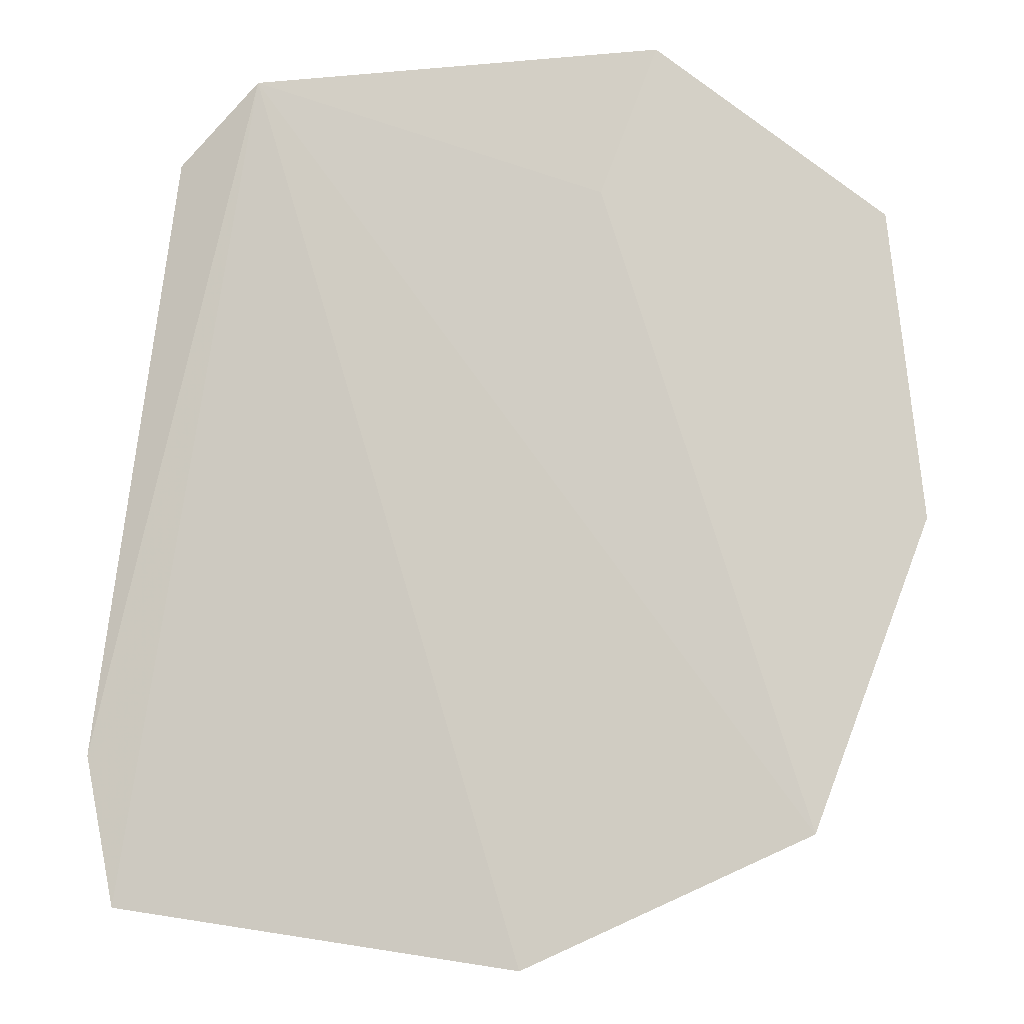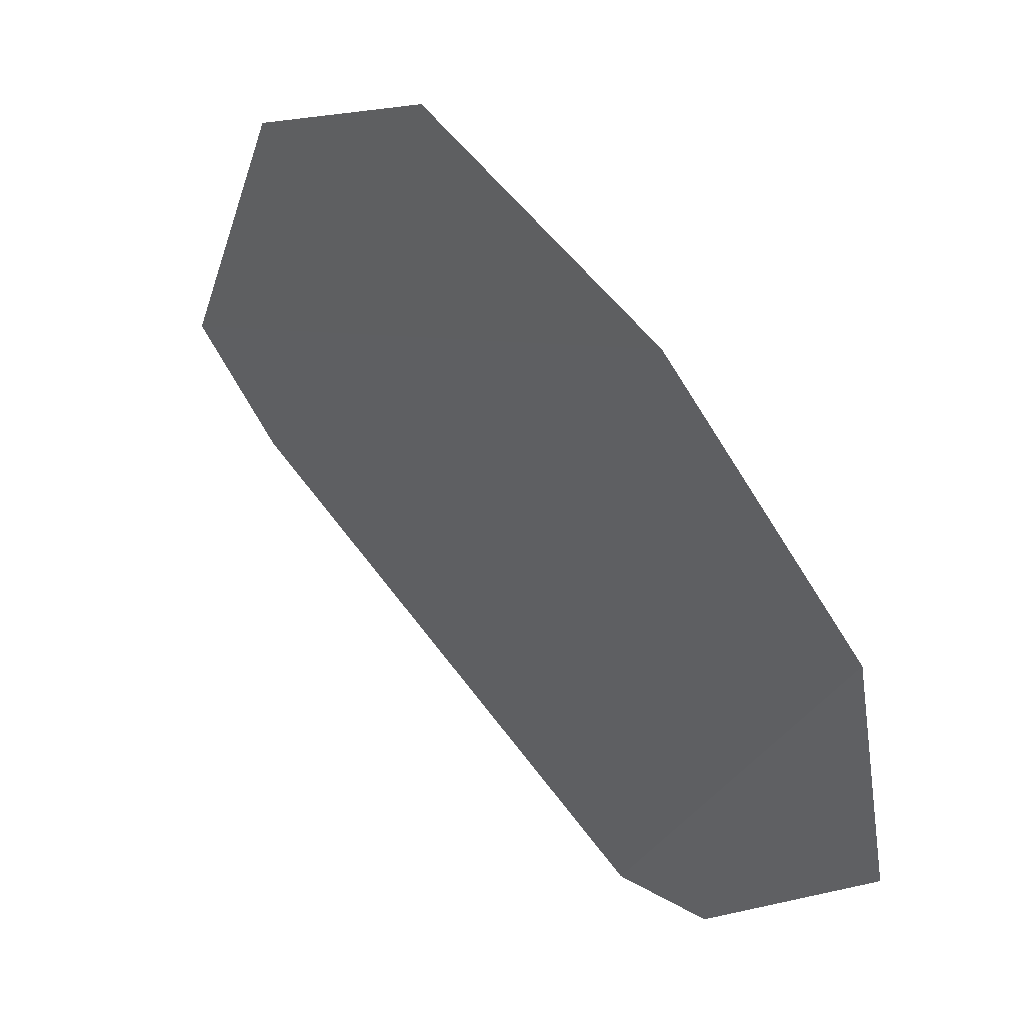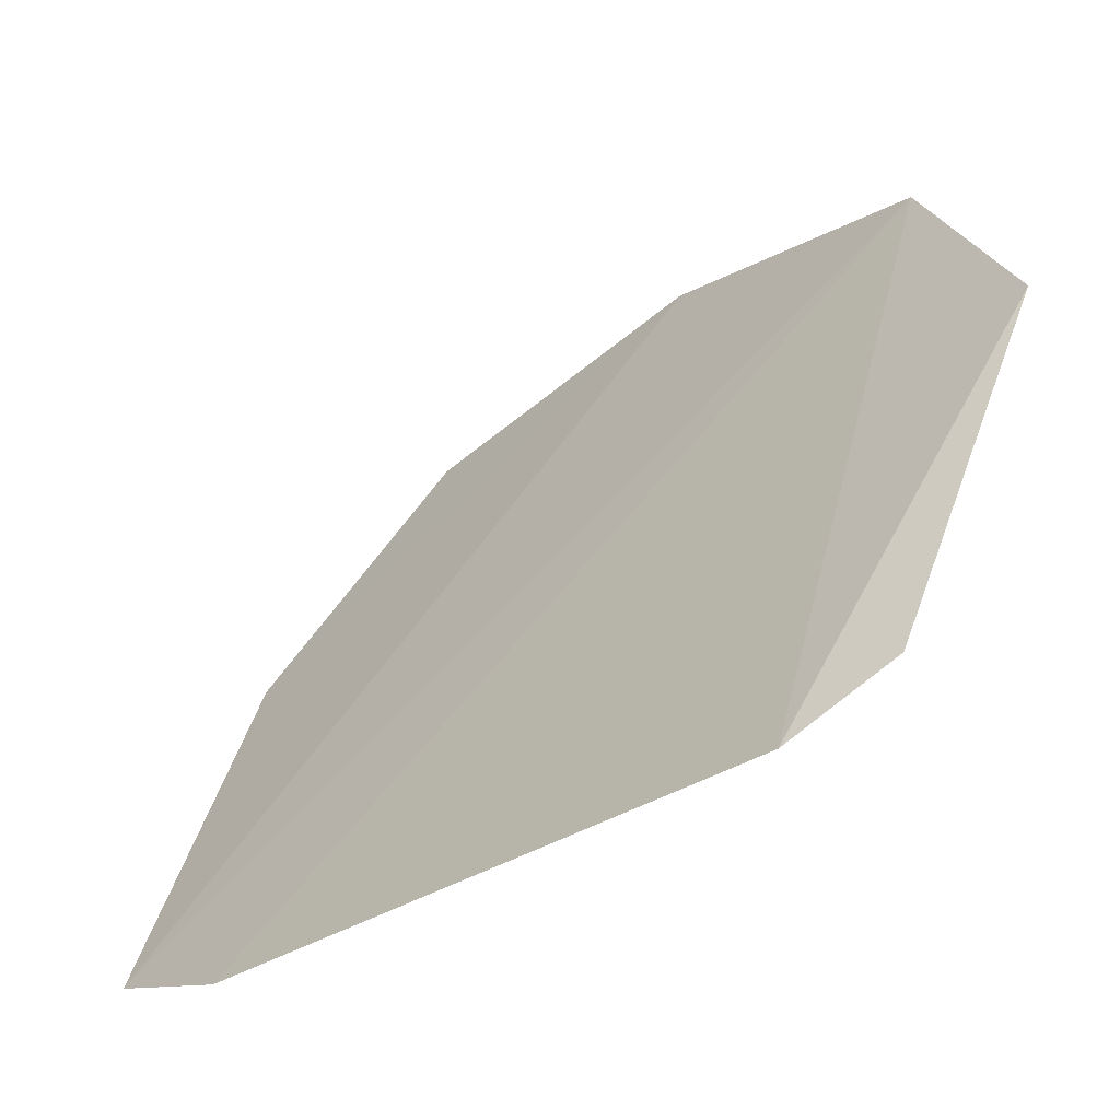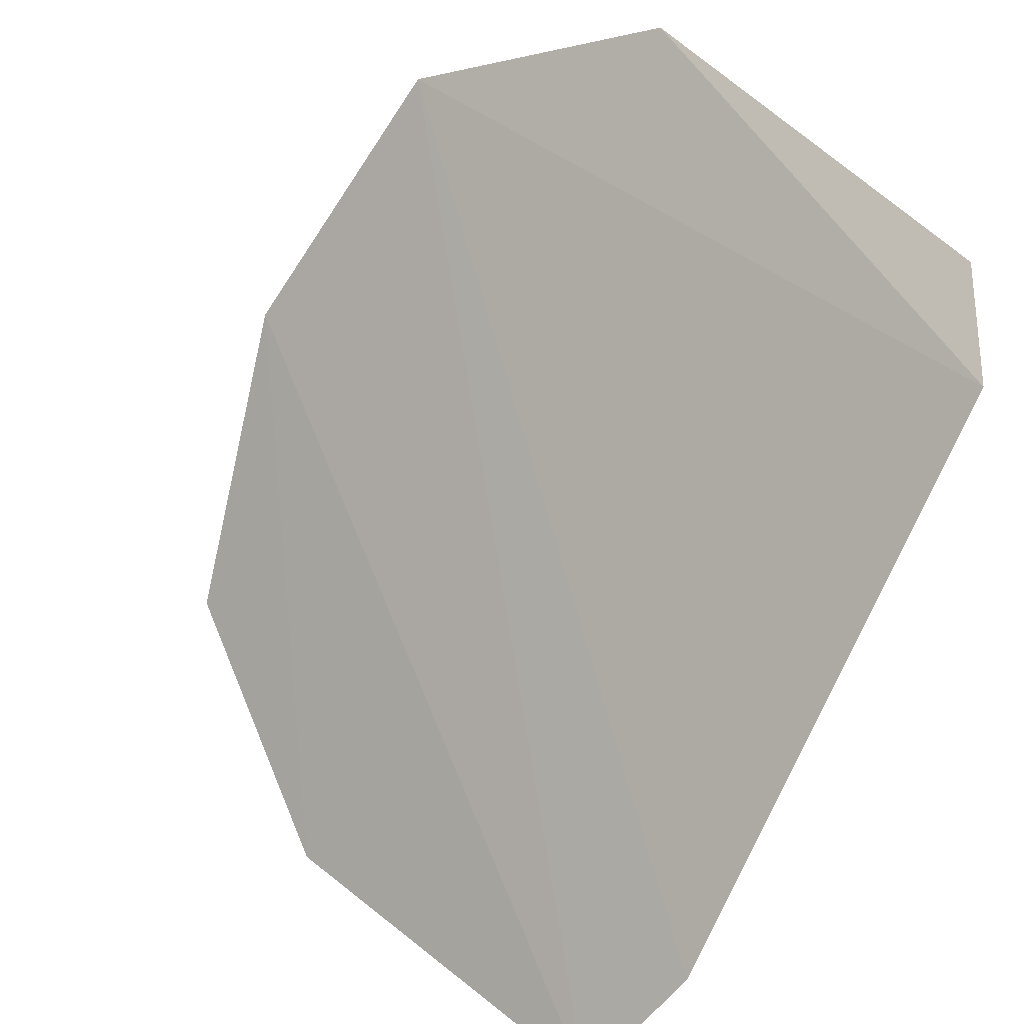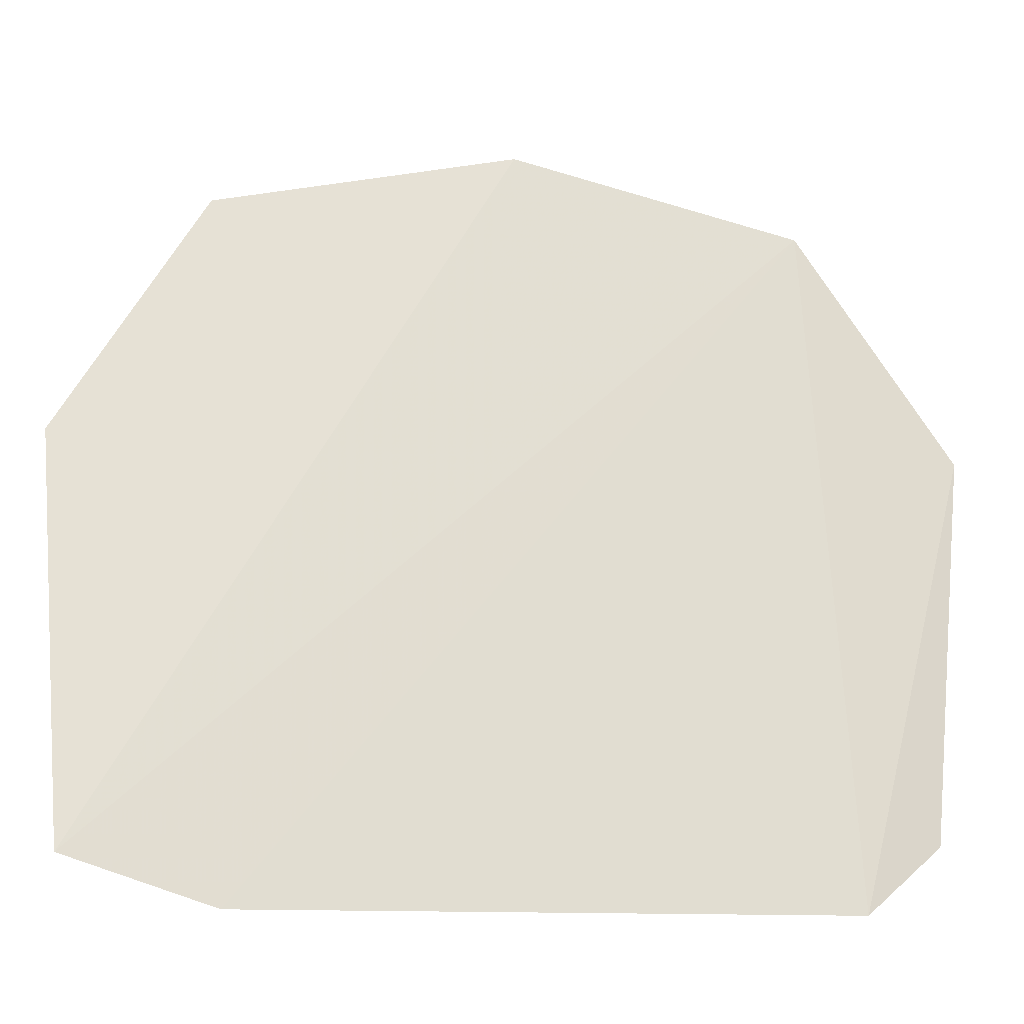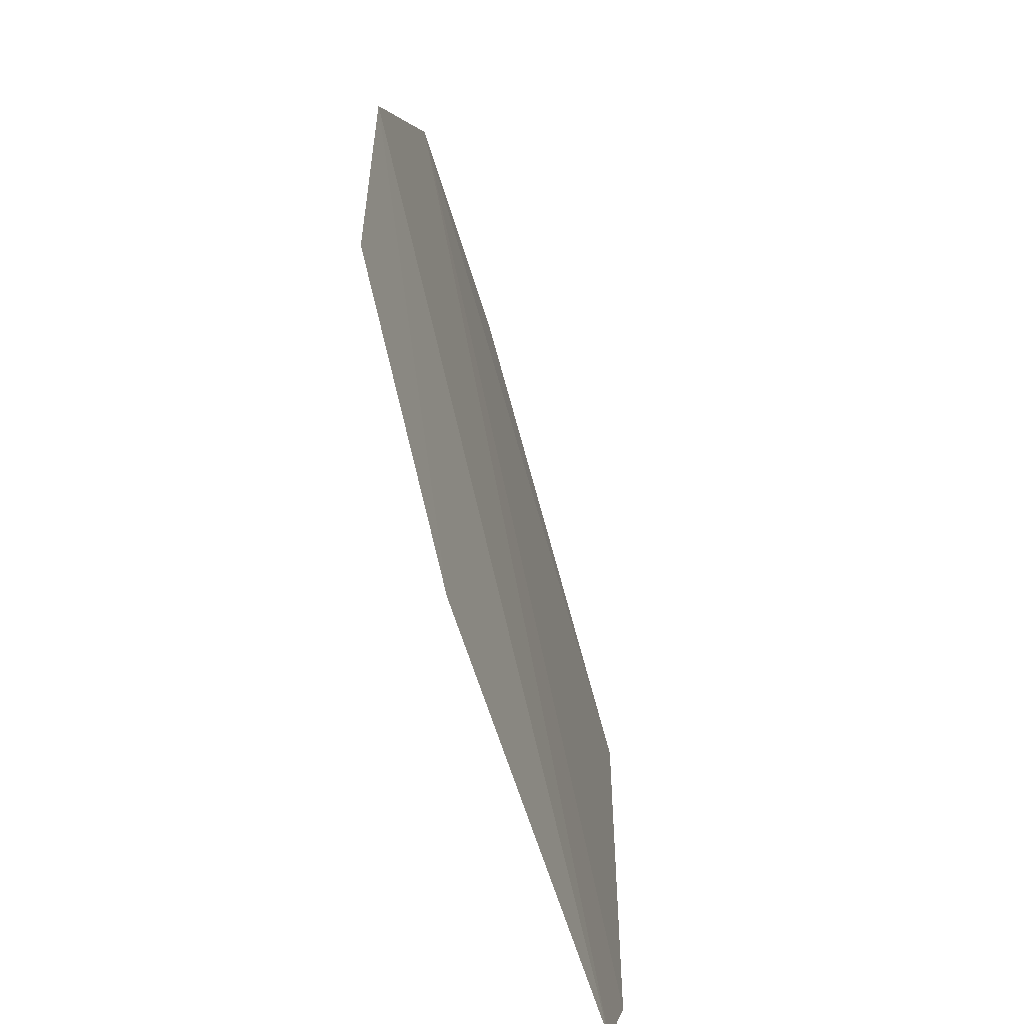
<metadata>
{"format":"obj","ext":"obj","renderer":"f3d","projection":"perspective","resolution":1024,"background":"white","views":[{"elev":-57.8,"azim":78.6,"up":"+Z"},{"elev":76.8,"azim":9.6,"up":"+Y"},{"elev":53.5,"azim":1.2,"up":"+Z"},{"elev":56.7,"azim":-58.2,"up":"+Z"},{"elev":-7.2,"azim":-58.5,"up":"+Y"},{"elev":17.4,"azim":-130.7,"up":"+Y"}]}
</metadata>
<code>
v 0.06702 -0.02636 0.09962
v 0.06525 -0.03181 0.1
v 0.05987 -0.02295 0.09167
v 0.05744 -0.02641 0.09092
v 0.05757 -0.03253 0.0938
v 0.06535 -0.02684 0.09819
v 0.06397 -0.03269 0.0995
v 0.05623 -0.03184 0.09231
v 0.06606 -0.023 0.09759
v 0.0632 -0.02201 0.09453
f 3 2 4
f 6 1 2
f 6 2 3
f 6 3 1
f 7 5 2
f 7 2 1
f 8 4 2
f 8 2 5
f 9 7 1
f 9 5 7
f 9 8 5
f 10 3 4
f 10 4 8
f 10 8 9
f 10 9 1
f 10 1 3

</code>
